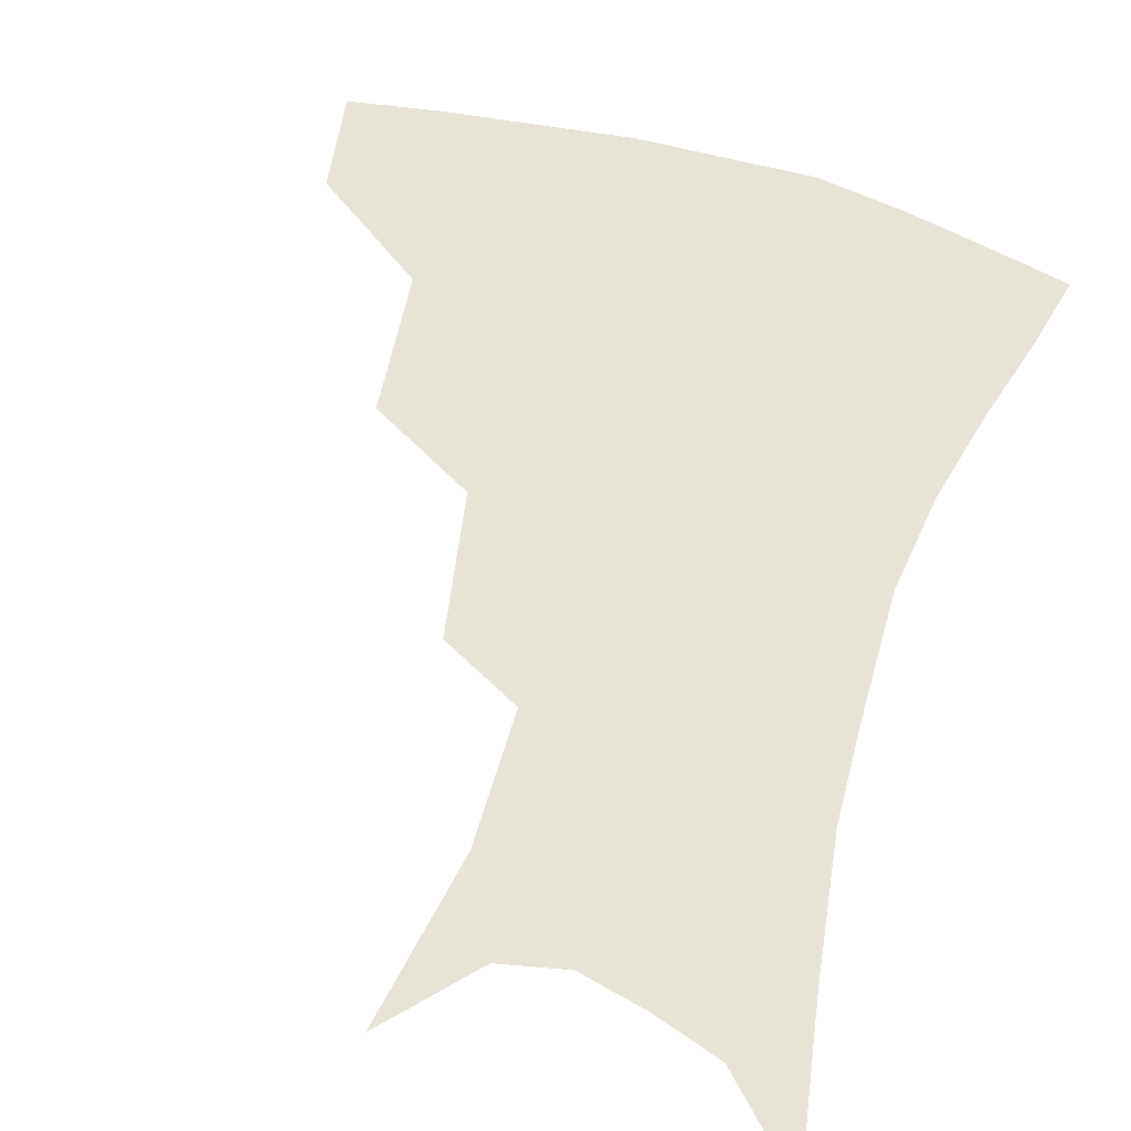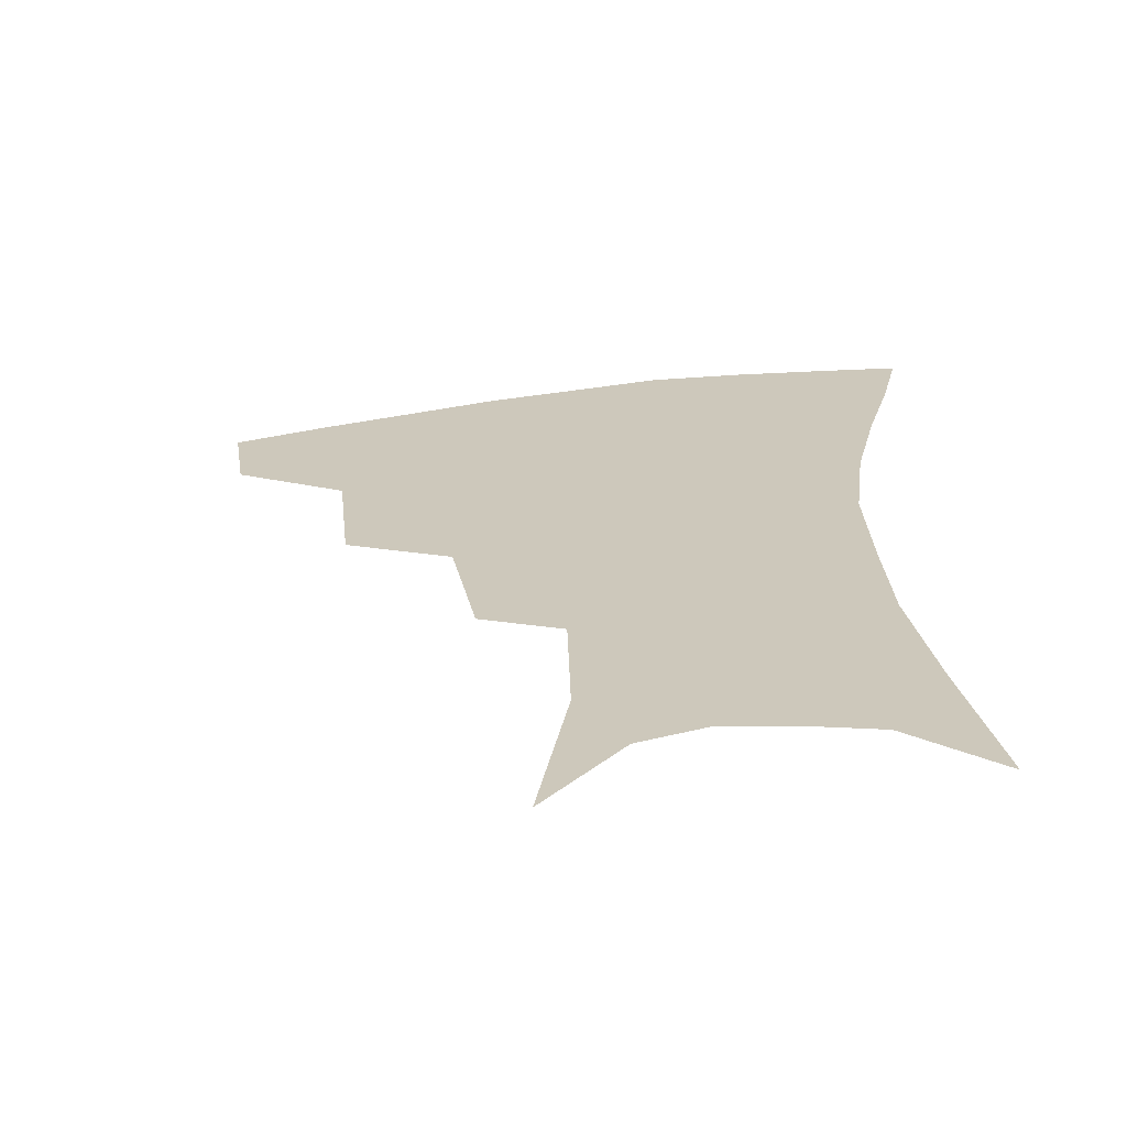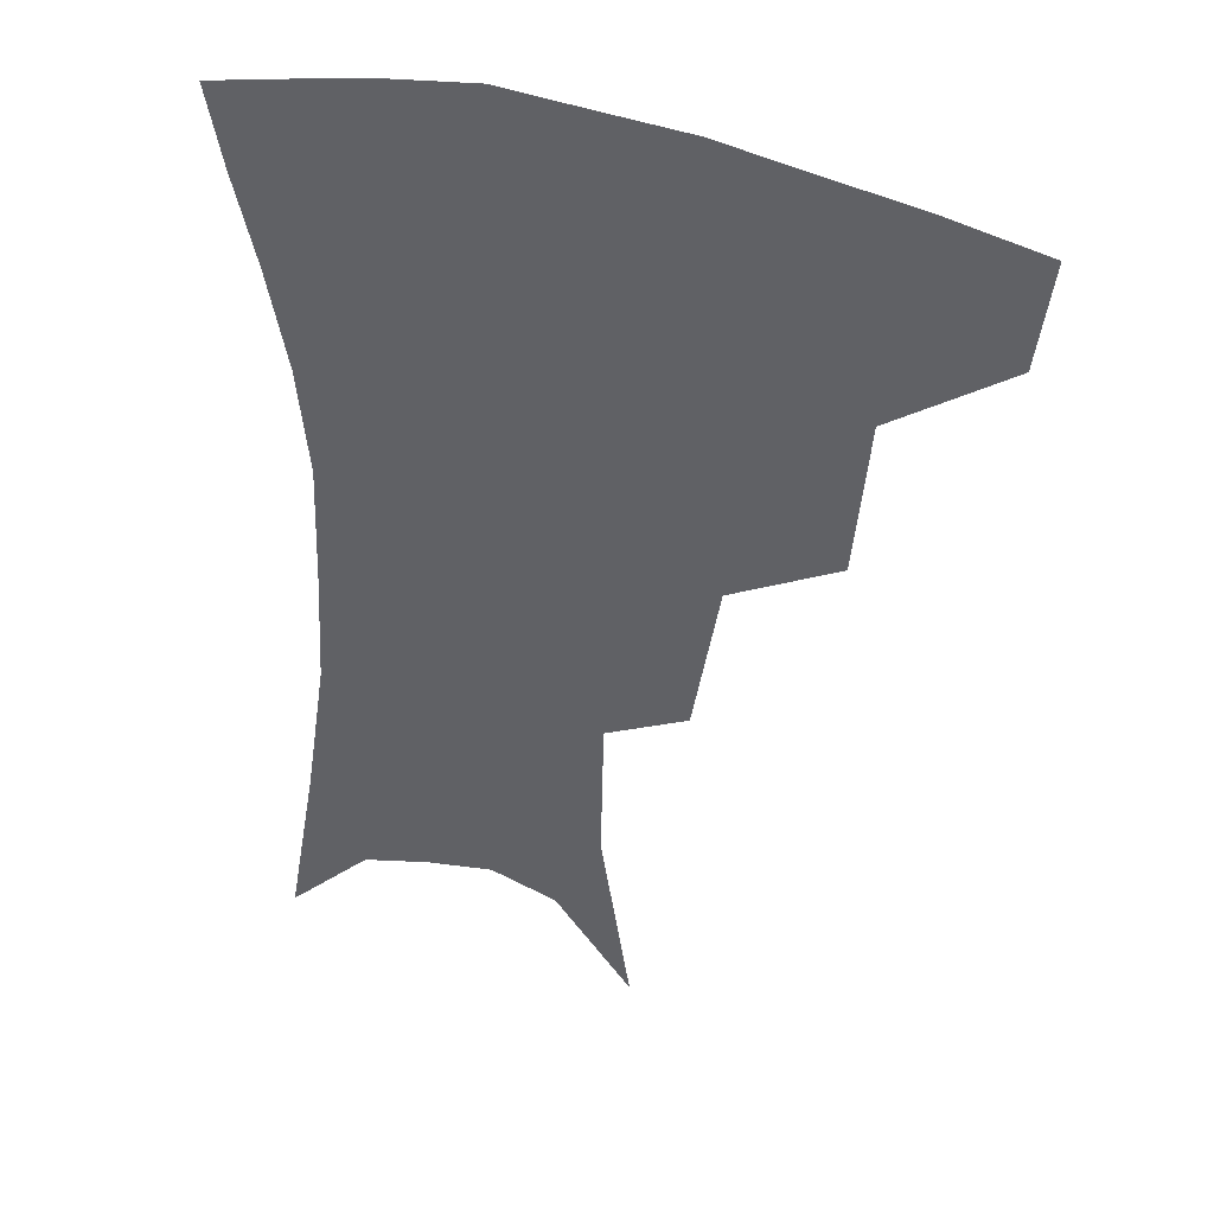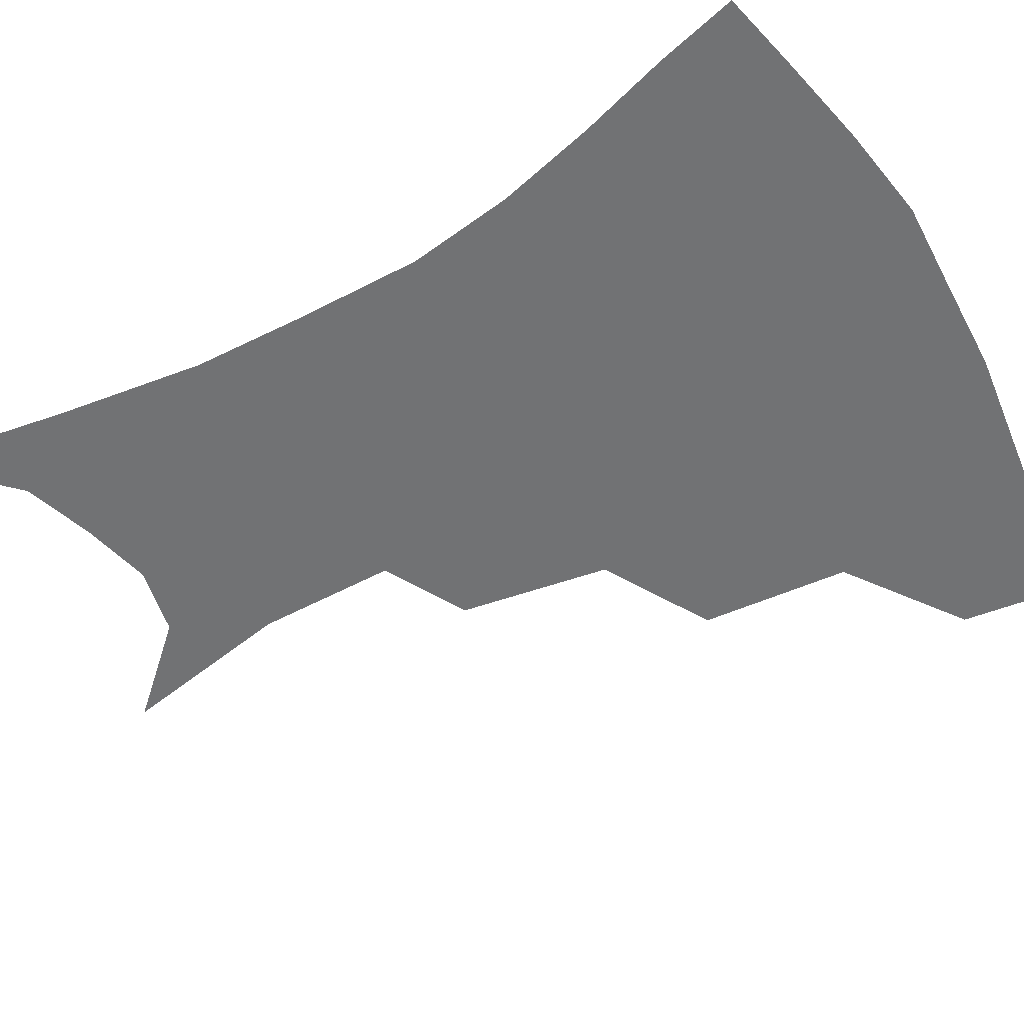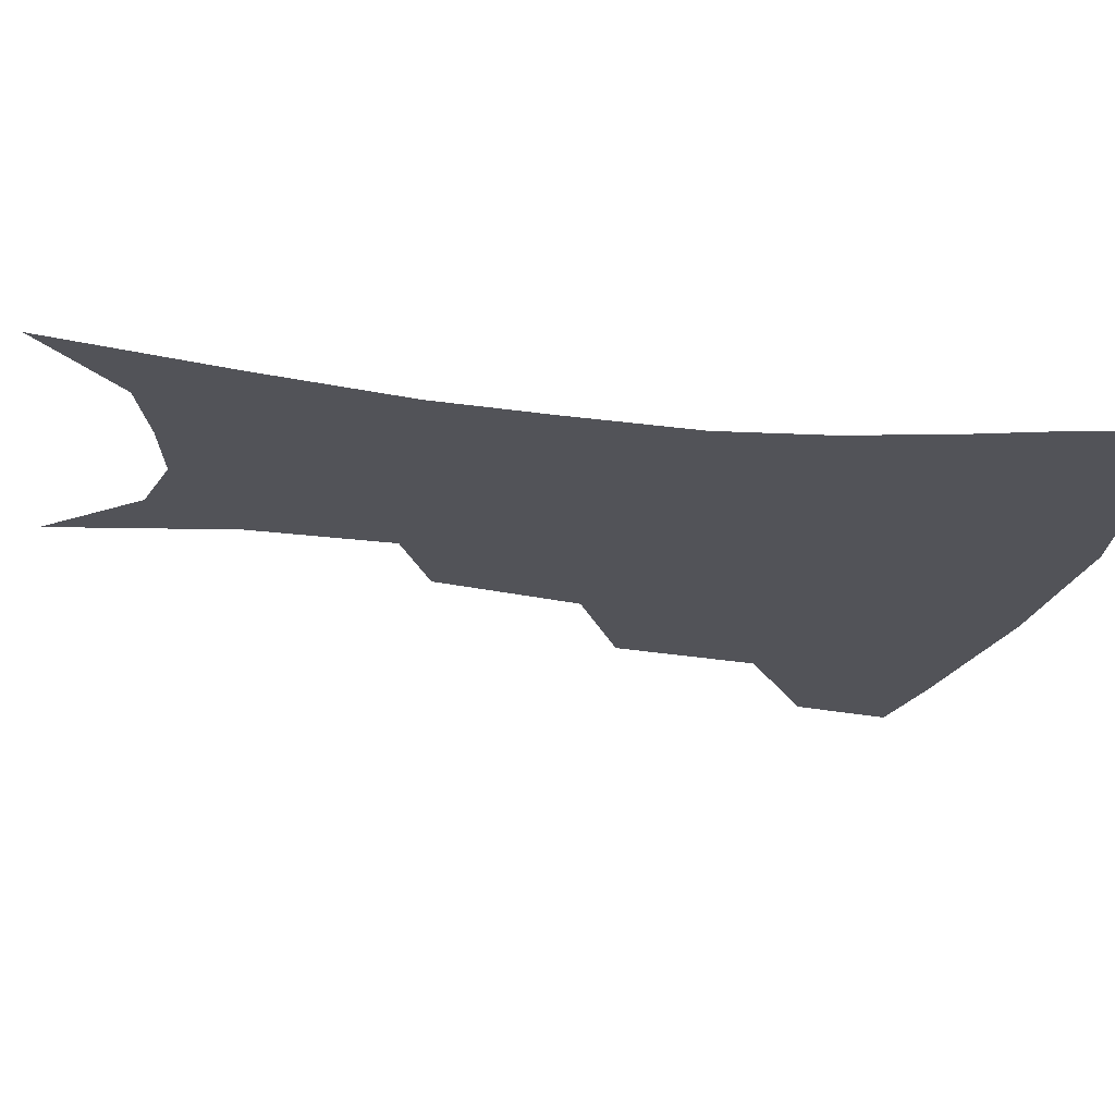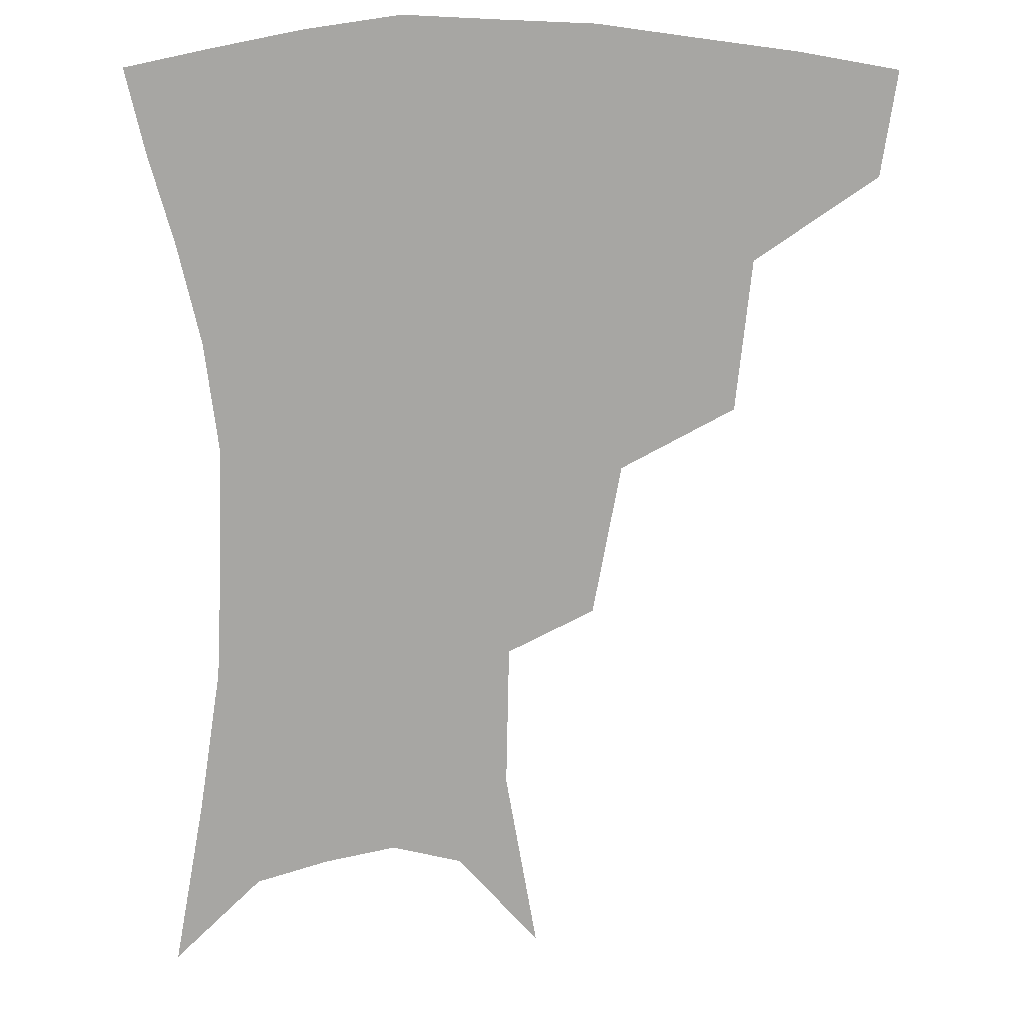
<metadata>
{"format":"obj","ext":"obj","renderer":"f3d","projection":"perspective","resolution":1024,"background":"white","views":[{"elev":61.8,"azim":17.7,"up":"+Z"},{"elev":-66.2,"azim":6.8,"up":"+Y"},{"elev":37.4,"azim":-156.7,"up":"+Y"},{"elev":-55.5,"azim":120.5,"up":"+Z"},{"elev":-22.6,"azim":78.3,"up":"+Z"},{"elev":-74.1,"azim":-179.9,"up":"+Z"}]}
</metadata>
<code>
v 462.9 350.4 0
v 458.3 380.9 0
v 503.2 281.4 0
v 498.5 325.9 0
v 493 356.7 0
v 487.6 386.2 0
v 544.8 218.4 0
v 536.4 263.4 0
v 530 303 0
v 525.8 334.2 0
v 521.2 361.6 0
v 516.8 390.1 0
v 561.9 109.1 0
v 571.2 162.8 0
v 570.3 205.3 0
v 562.5 239.2 0
v 557.2 278.5 0
v 554.7 312.6 0
v 552 339.3 0
v 548.6 365.4 0
v 545.1 394.1 0
v 585.9 135.7 0
v 589.4 180.2 0
v 586 217.2 0
v 581.3 252.5 0
v 578.6 286.5 0
v 578.1 317.6 0
v 577.4 342.1 0
v 576.5 366.8 0
v 573.4 395.3 0
v 606.6 140.4 0
v 606.2 181.1 0
v 602.5 223.9 0
v 600 258.6 0
v 599.5 289.9 0
v 600.3 318.1 0
v 601.7 343.1 0
v 602.4 367.1 0
v 600.4 396.7 0
v 627.7 135.7 0
v 623.2 184.4 0
v 619.4 225.1 0
v 618.3 258.2 0
v 619.2 289.5 0
v 621.7 317.1 0
v 624.7 341.4 0
v 628 365.5 0
v 628.5 392.6 0
v 649.2 128.8 0
v 641.8 177.6 0
v 637.4 217.7 0
v 636.8 249.9 0
v 637.9 282.3 0
v 641.5 312.9 0
v 646.8 338.5 0
v 652 362.6 0
v 655.6 387.2 0
v 675.7 102.9 0
v 666.3 154.3 0
v 659.5 198 0
v 657.8 231.1 0
v 656.5 269.7 0
v 660.4 301.3 0
v 667.2 330.9 0
v 674.7 357.7 0
v 680.2 381.9 0
v 721 391 0
f 4 5 1
f 1 5 2
f 5 6 2
f 8 9 3
f 3 9 4
f 9 10 4
f 4 10 5
f 10 11 5
f 5 11 6
f 11 12 6
f 15 16 7
f 7 16 8
f 16 17 8
f 8 17 9
f 17 18 9
f 9 18 10
f 18 19 10
f 10 19 11
f 19 20 11
f 11 20 12
f 20 21 12
f 13 22 14
f 22 23 14
f 14 23 15
f 23 24 15
f 15 24 16
f 24 25 16
f 16 25 17
f 25 26 17
f 17 26 18
f 26 27 18
f 18 27 19
f 27 28 19
f 19 28 20
f 28 29 20
f 20 29 21
f 29 30 21
f 22 31 23
f 31 32 23
f 23 32 24
f 32 33 24
f 24 33 25
f 33 34 25
f 25 34 26
f 34 35 26
f 26 35 27
f 35 36 27
f 27 36 28
f 36 37 28
f 28 37 29
f 37 38 29
f 29 38 30
f 38 39 30
f 31 40 32
f 40 41 32
f 32 41 33
f 41 42 33
f 33 42 34
f 42 43 34
f 34 43 35
f 43 44 35
f 35 44 36
f 44 45 36
f 36 45 37
f 45 46 37
f 37 46 38
f 46 47 38
f 38 47 39
f 47 48 39
f 40 49 41
f 49 50 41
f 41 50 42
f 50 51 42
f 42 51 43
f 51 52 43
f 43 52 44
f 52 53 44
f 44 53 45
f 53 54 45
f 45 54 46
f 54 55 46
f 46 55 47
f 55 56 47
f 47 56 48
f 56 57 48
f 49 58 50
f 58 59 50
f 50 59 51
f 59 60 51
f 51 60 52
f 60 61 52
f 52 61 53
f 61 62 53
f 53 62 54
f 62 63 54
f 54 63 55
f 63 64 55
f 55 64 56
f 64 65 56
f 56 65 57
f 65 66 57

</code>
